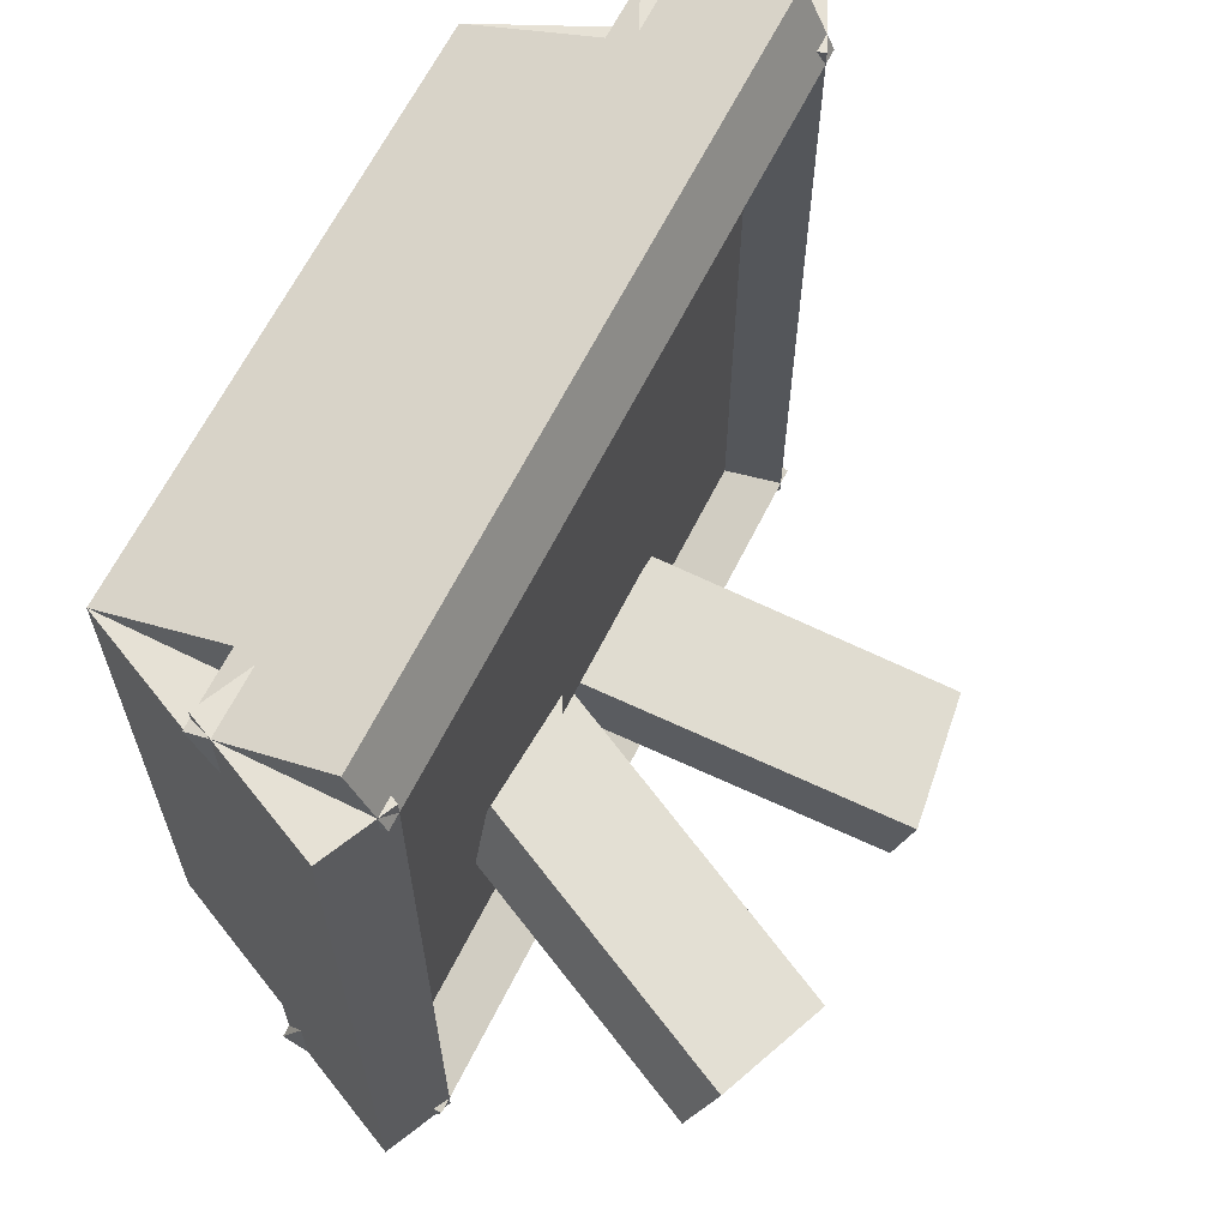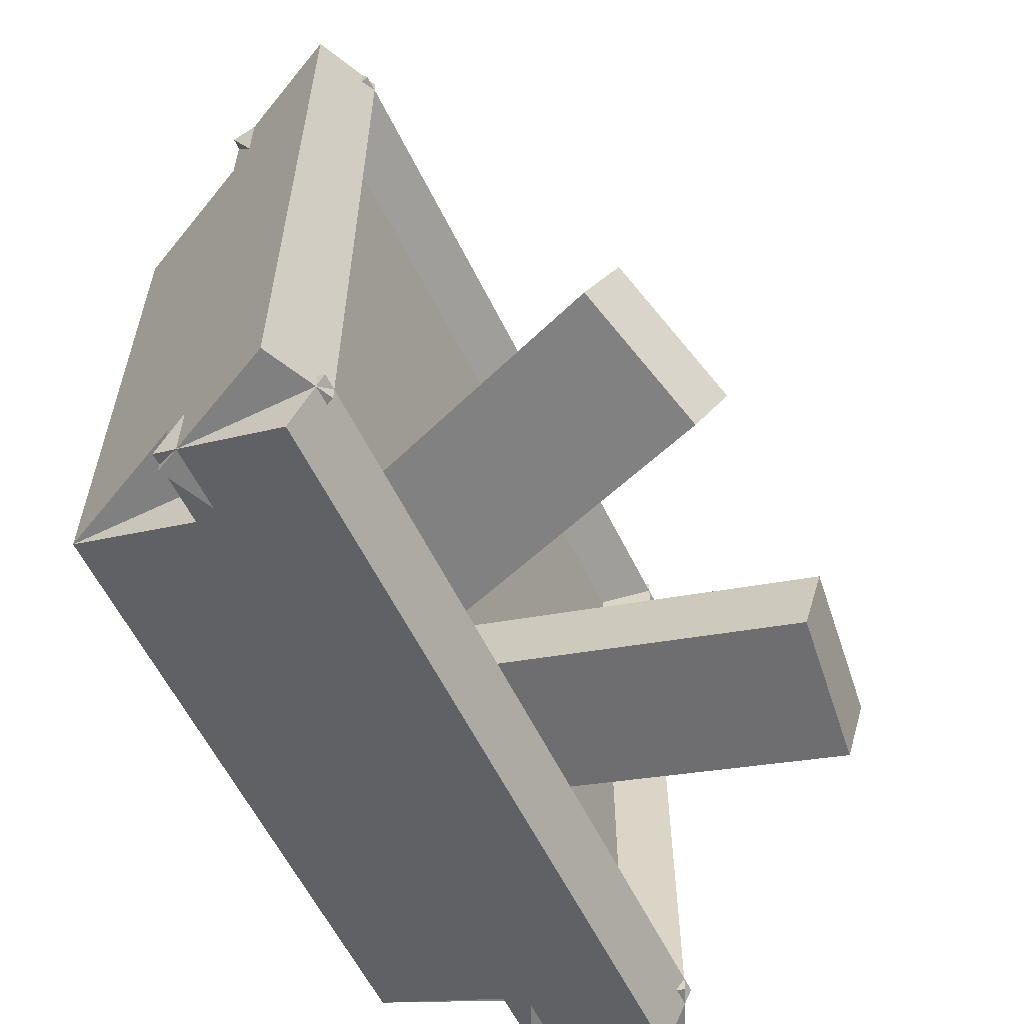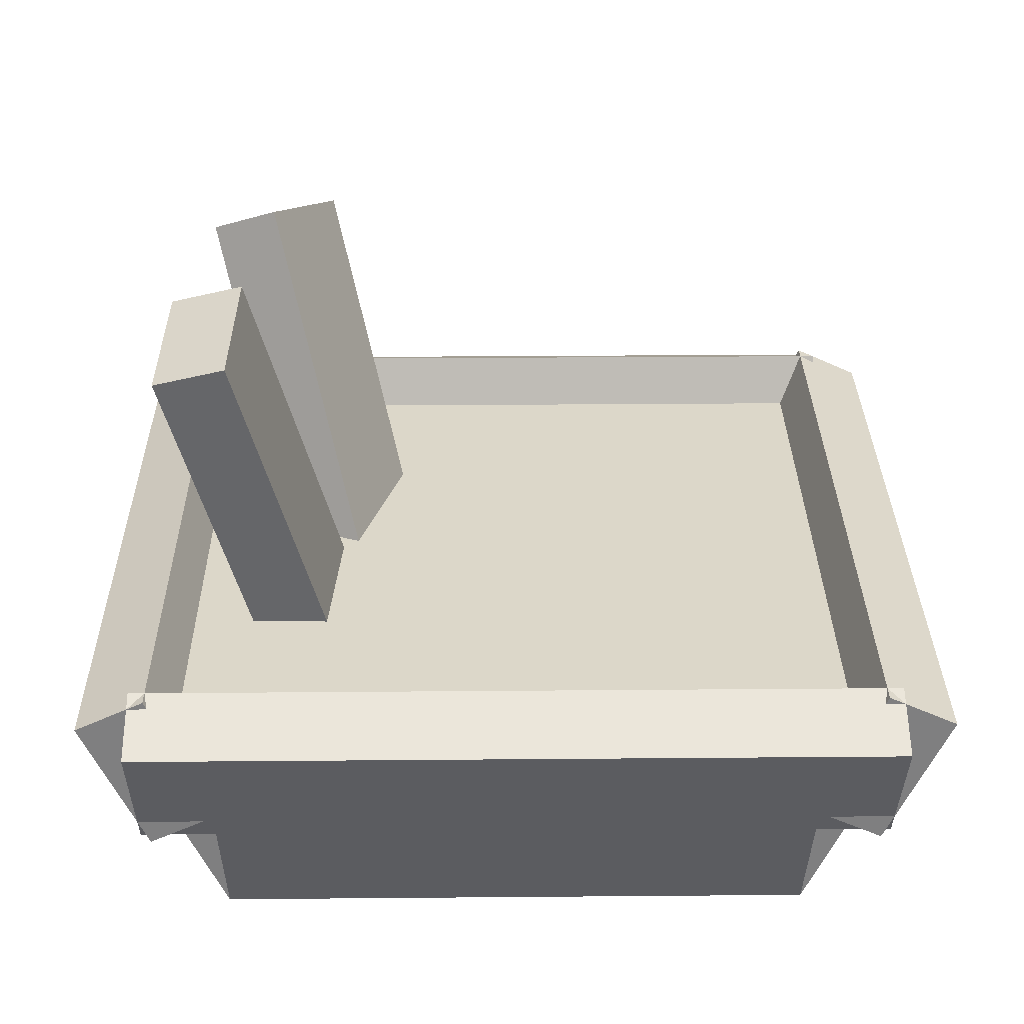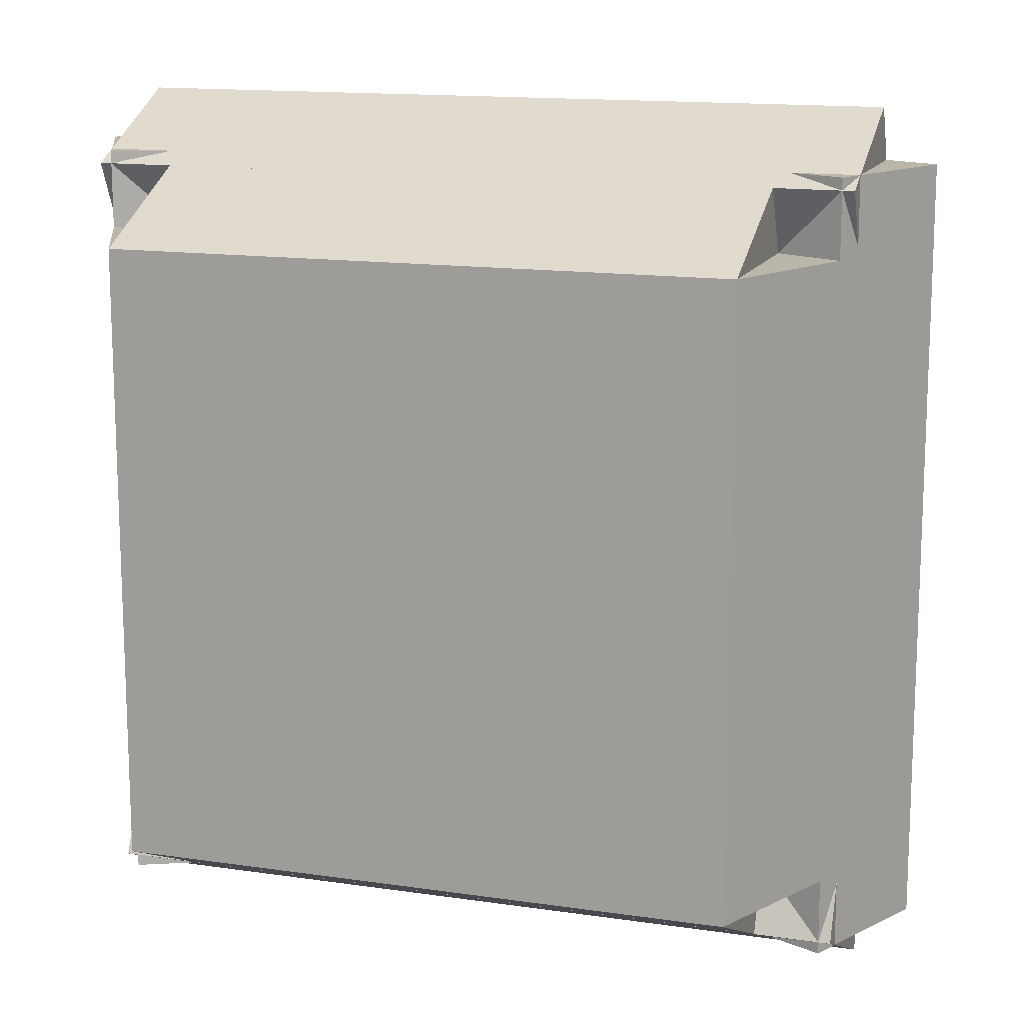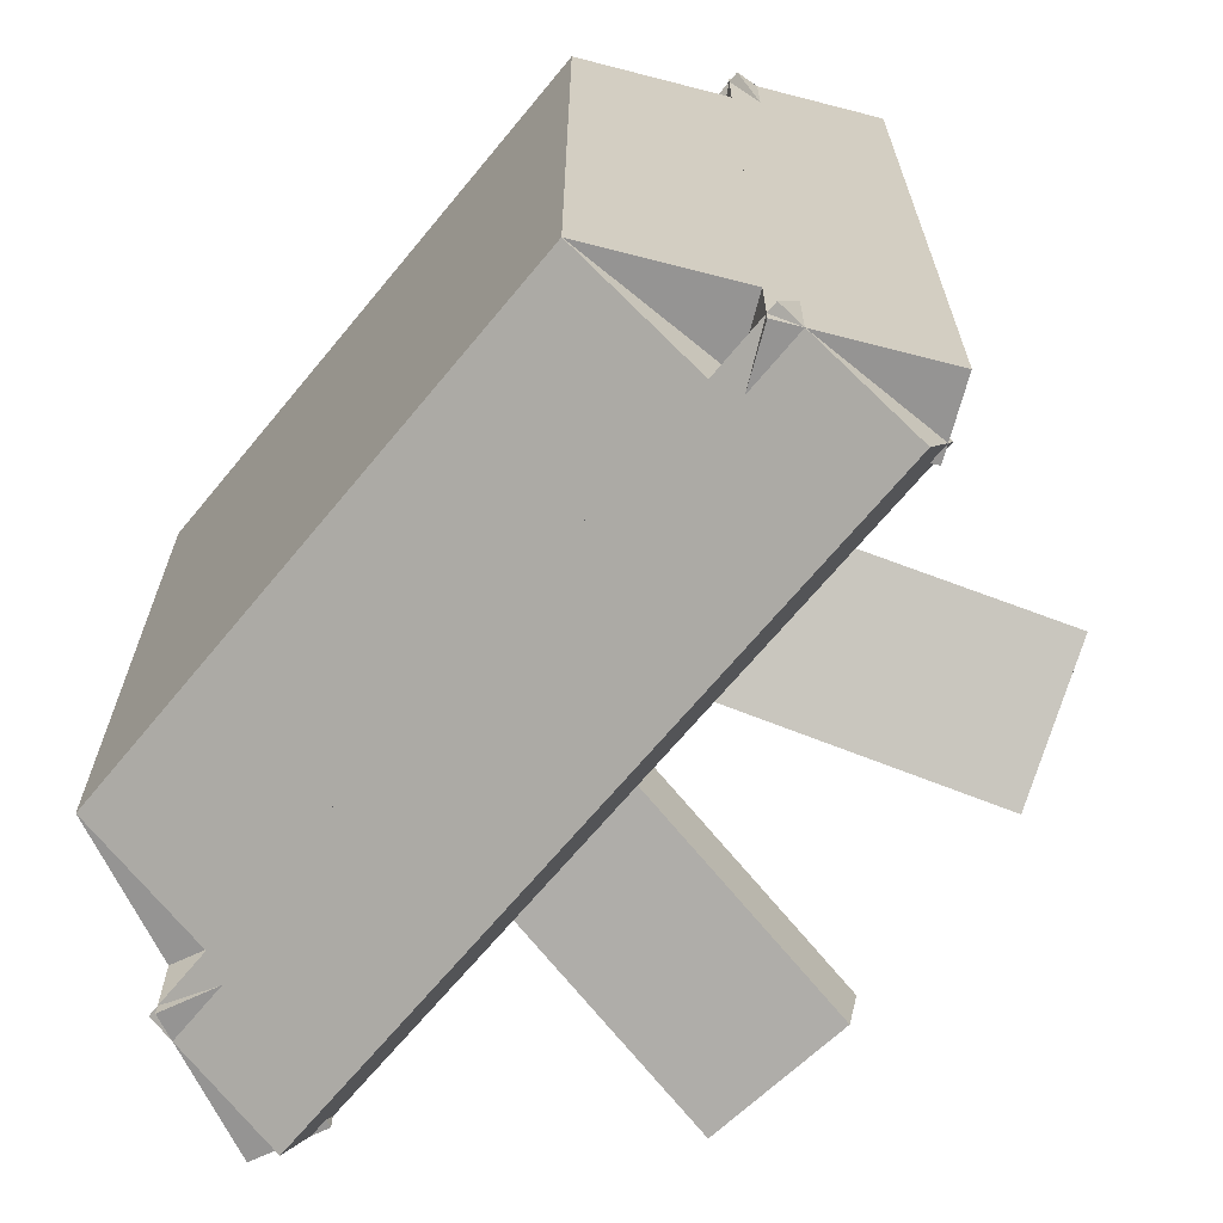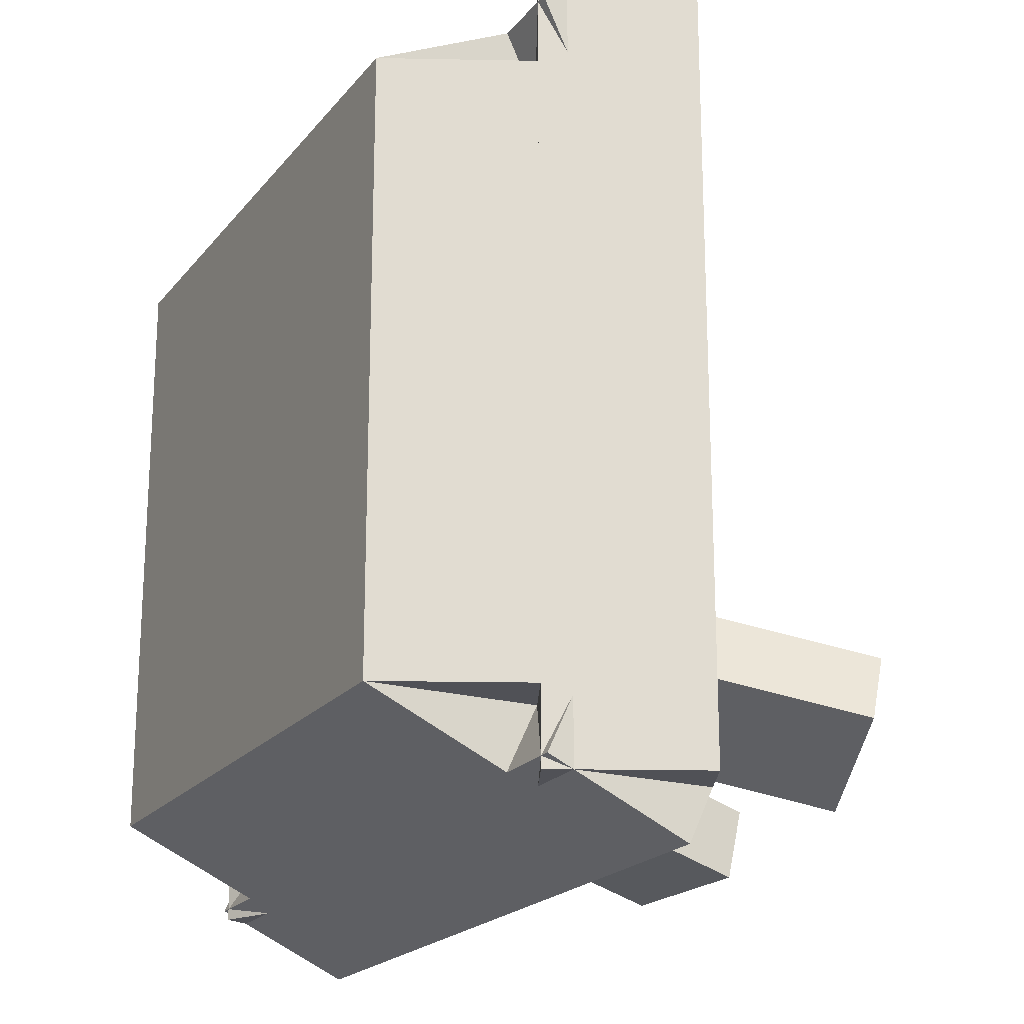
<metadata>
{"format":"obj","ext":"obj","renderer":"f3d","projection":"perspective","resolution":1024,"background":"white","views":[{"elev":64.7,"azim":116.6,"up":"+Z"},{"elev":-60.1,"azim":116.3,"up":"+Z"},{"elev":30.3,"azim":-90.7,"up":"+Y"},{"elev":14.1,"azim":18.1,"up":"+Z"},{"elev":-67.2,"azim":50.5,"up":"+Z"},{"elev":-20.3,"azim":63.0,"up":"+Z"}]}
</metadata>
<code>
o cube
v 0.25 0.0625 0.25
v 0.25 0.0625 -0.25
v 0.25 0 0.25
v 0.25 0 -0.25
v -0.25 0.0625 -0.25
v -0.25 0.0625 0.25
v -0.25 0 -0.25
v -0.25 0 0.25
f 4 7 5 2
f 3 4 2 1
f 8 3 1 6
f 7 8 6 5
f 6 1 2 5
f 7 4 3 8
o cube
v 0.25 0.1397 -0.2462
v 0.25 0.1133 -0.3028
v 0.25 0.02641 -0.1934
v 0.25 0 -0.25
v -0.25 0.1133 -0.3028
v -0.25 0.1397 -0.2462
v -0.25 0 -0.25
v -0.25 0.02641 -0.1934
f 12 15 13 10
f 11 12 10 9
f 16 11 9 14
f 15 16 14 13
f 14 9 10 13
f 15 12 11 16
o cube
v 0.3125 0.1133 0.3028
v 0.3125 0.2266 0.3557
v 0.3125 0.1397 0.2462
v 0.3125 0.253 0.299
v -0.3125 0.2266 0.3557
v -0.3125 0.1133 0.3028
v -0.3125 0.253 0.299
v -0.3125 0.1397 0.2462
f 20 23 21 18
f 19 20 18 17
f 24 19 17 22
f 23 24 22 21
f 22 17 18 21
f 23 20 19 24
o cube
v -0.1934 0.02641 0.25
v -0.1934 0.02641 -0.25
v -0.25 0 0.25
v -0.25 0 -0.25
v -0.2462 0.1397 -0.25
v -0.2462 0.1397 0.25
v -0.3028 0.1133 -0.25
v -0.3028 0.1133 0.25
f 28 31 29 26
f 27 28 26 25
f 32 27 25 30
f 31 32 30 29
f 30 25 26 29
f 31 28 27 32
o cube
v 0.3028 0.1133 0.3125
v 0.3028 0.1133 -0.3125
v 0.2462 0.1397 0.3125
v 0.2462 0.1397 -0.3125
v 0.3557 0.2266 -0.3125
v 0.3557 0.2266 0.3125
v 0.299 0.253 -0.3125
v 0.299 0.253 0.3125
f 36 39 37 34
f 35 36 34 33
f 40 35 33 38
f 39 40 38 37
f 38 33 34 37
f 39 36 35 40
o cube
v 0.3125 0.253 -0.299
v 0.3125 0.2266 -0.3557
v 0.3125 0.1397 -0.2462
v 0.3125 0.1133 -0.3028
v -0.3125 0.2266 -0.3557
v -0.3125 0.253 -0.299
v -0.3125 0.1133 -0.3028
v -0.3125 0.1397 -0.2462
f 44 47 45 42
f 43 44 42 41
f 48 43 41 46
f 47 48 46 45
f 46 41 42 45
f 47 44 43 48
o cube
v -0.2462 0.1397 0.3125
v -0.2462 0.1397 -0.3125
v -0.3028 0.1133 0.3125
v -0.3028 0.1133 -0.3125
v -0.299 0.253 -0.3125
v -0.299 0.253 0.3125
v -0.3557 0.2266 -0.3125
v -0.3557 0.2266 0.3125
f 52 55 53 50
f 51 52 50 49
f 56 51 49 54
f 55 56 54 53
f 54 49 50 53
f 55 52 51 56
o cube
v 0.25 0 0.25
v 0.25 0.1133 0.3028
v 0.25 0.02641 0.1934
v 0.25 0.1397 0.2462
v -0.25 0.1133 0.3028
v -0.25 0 0.25
v -0.25 0.1397 0.2462
v -0.25 0.02641 0.1934
f 60 63 61 58
f 59 60 58 57
f 64 59 57 62
f 63 64 62 61
f 62 57 58 61
f 63 60 59 64
o cube
v 0.25 0 0.25
v 0.25 0 -0.25
v 0.1934 0.02641 0.25
v 0.1934 0.02641 -0.25
v 0.3028 0.1133 -0.25
v 0.3028 0.1133 0.25
v 0.2462 0.1397 -0.25
v 0.2462 0.1397 0.25
f 68 71 69 66
f 67 68 66 65
f 72 67 65 70
f 71 72 70 69
f 70 65 66 69
f 71 68 67 72
o cube
v 0.3125 0.2094 0.3125
v 0.3125 0.2094 -0.3125
v 0.3125 0.2094 0.3125
v 0.3125 0.2094 -0.3125
v -0.3125 0.2094 -0.3125
v -0.3125 0.2094 0.3125
v -0.3125 0.2094 -0.3125
v -0.3125 0.2094 0.3125
f 76 79 77 74
f 75 76 74 73
f 80 75 73 78
f 79 80 78 77
f 78 73 74 77
f 79 76 75 80
o cube
v 0.103 0.2219 0.1892
v 0.1677 0.2219 -0.05233
v 0.103 0.2219 0.1892
v 0.1677 0.2219 -0.05233
v -0.1342 0.2219 -0.1332
v -0.1989 0.2219 0.1083
v -0.1342 0.2219 -0.1332
v -0.1989 0.2219 0.1083
f 84 87 85 82
f 83 84 82 81
f 88 83 81 86
f 87 88 86 85
f 86 81 82 85
f 87 84 83 88
o cube
v 0.0625 0.2344 0.125
v 0.0625 0.2344 -0.0625
v 0.0625 0.2344 0.125
v 0.0625 0.2344 -0.0625
v -0.125 0.2344 -0.0625
v -0.125 0.2344 0.125
v -0.125 0.2344 -0.0625
v -0.125 0.2344 0.125
f 92 95 93 90
f 91 92 90 89
f 96 91 89 94
f 95 96 94 93
f 94 89 90 93
f 95 92 91 96
o cube
v 0.02802 0.2406 0.05058
v 0.01184 0.2406 -0.009787
v 0.02802 0.2406 0.05058
v 0.01184 0.2406 -0.009787
v -0.04853 0.2406 0.006389
v -0.03235 0.2406 0.06676
v -0.04853 0.2406 0.006389
v -0.03235 0.2406 0.06676
f 100 103 101 98
f 99 100 98 97
f 104 99 97 102
f 103 104 102 101
f 102 97 98 101
f 103 100 99 104
o cube
v -0.0371 0.4898 -0.2299
v -0.03291 0.4741 -0.2903
v 0.0009576 0.1901 -0.1497
v 0.005144 0.1745 -0.2101
v -0.1567 0.4573 -0.2945
v -0.1609 0.4729 -0.2341
v -0.1186 0.1577 -0.2143
v -0.1228 0.1733 -0.154
f 108 111 109 106
f 107 108 106 105
f 112 107 105 110
f 111 112 110 109
f 110 105 106 109
f 111 108 107 112
o cube
v 0.2397 0.4519 -0.1682
v 0.2565 0.4299 -0.2242
v 0.1193 0.1731 -0.09459
v 0.1361 0.1511 -0.1506
v 0.1462 0.4651 -0.2712
v 0.1294 0.4872 -0.2152
v 0.02574 0.1863 -0.1976
v 0.008923 0.2084 -0.1416
f 116 119 117 114
f 115 116 114 113
f 120 115 113 118
f 119 120 118 117
f 118 113 114 117
f 119 116 115 120

</code>
